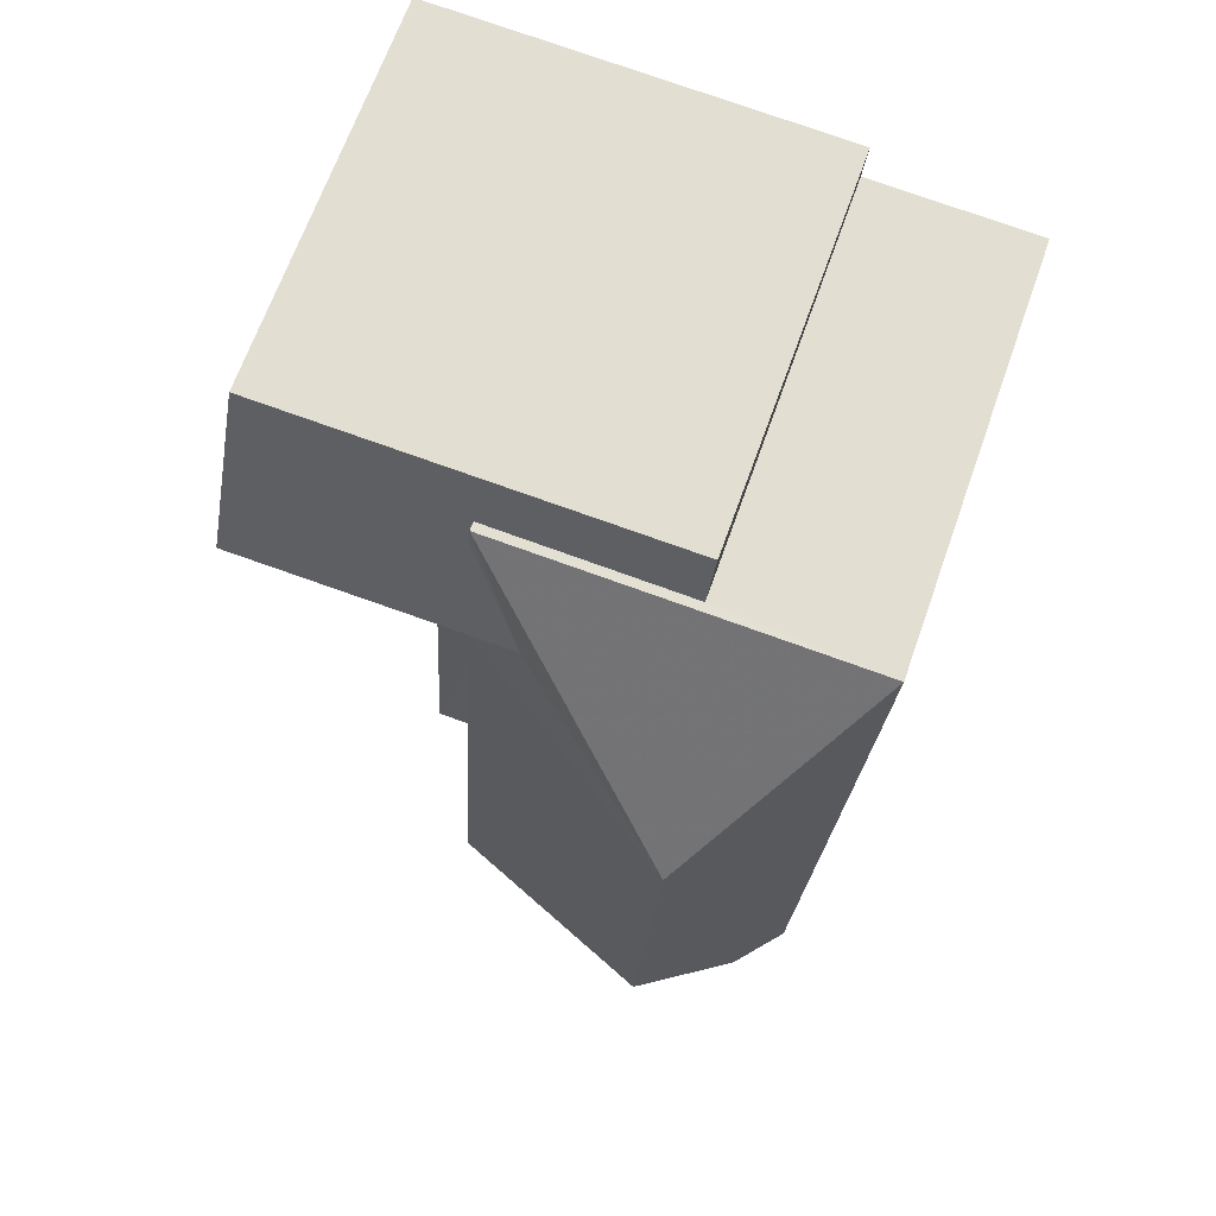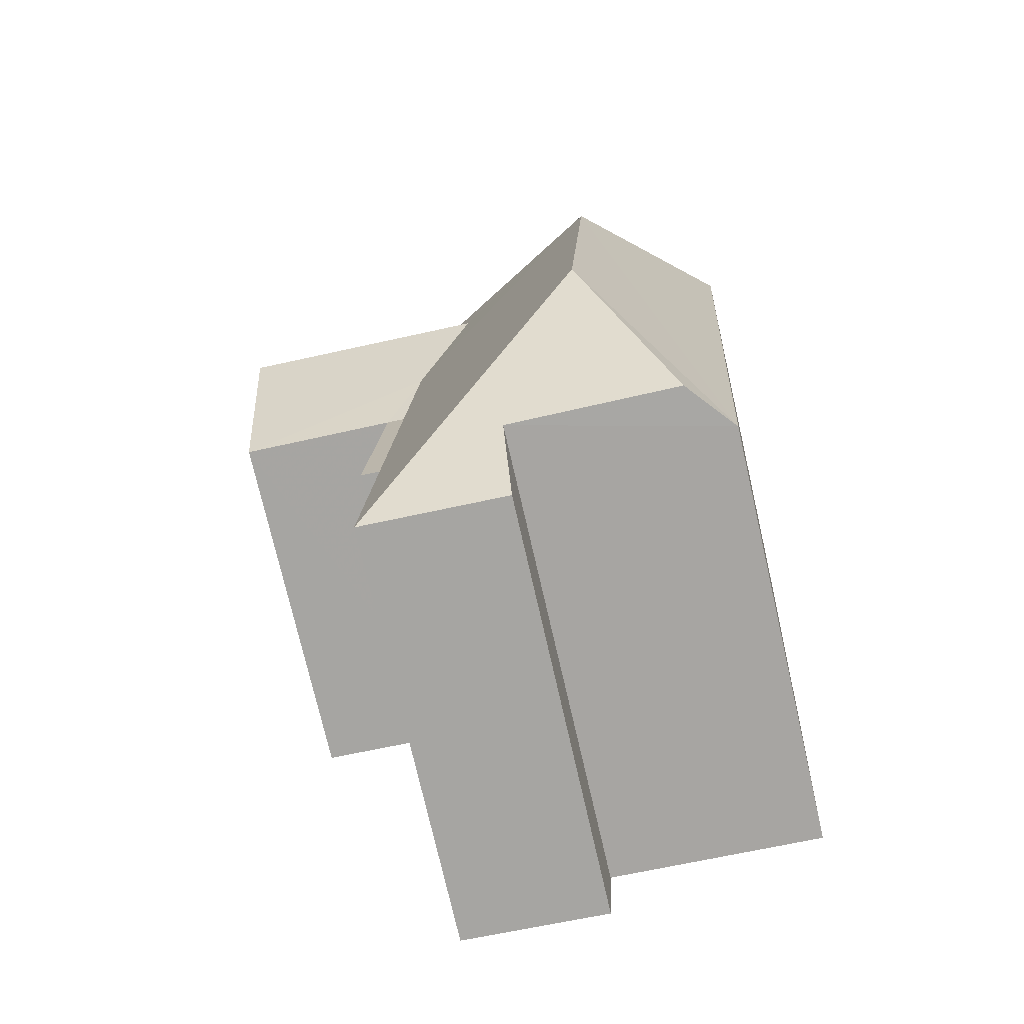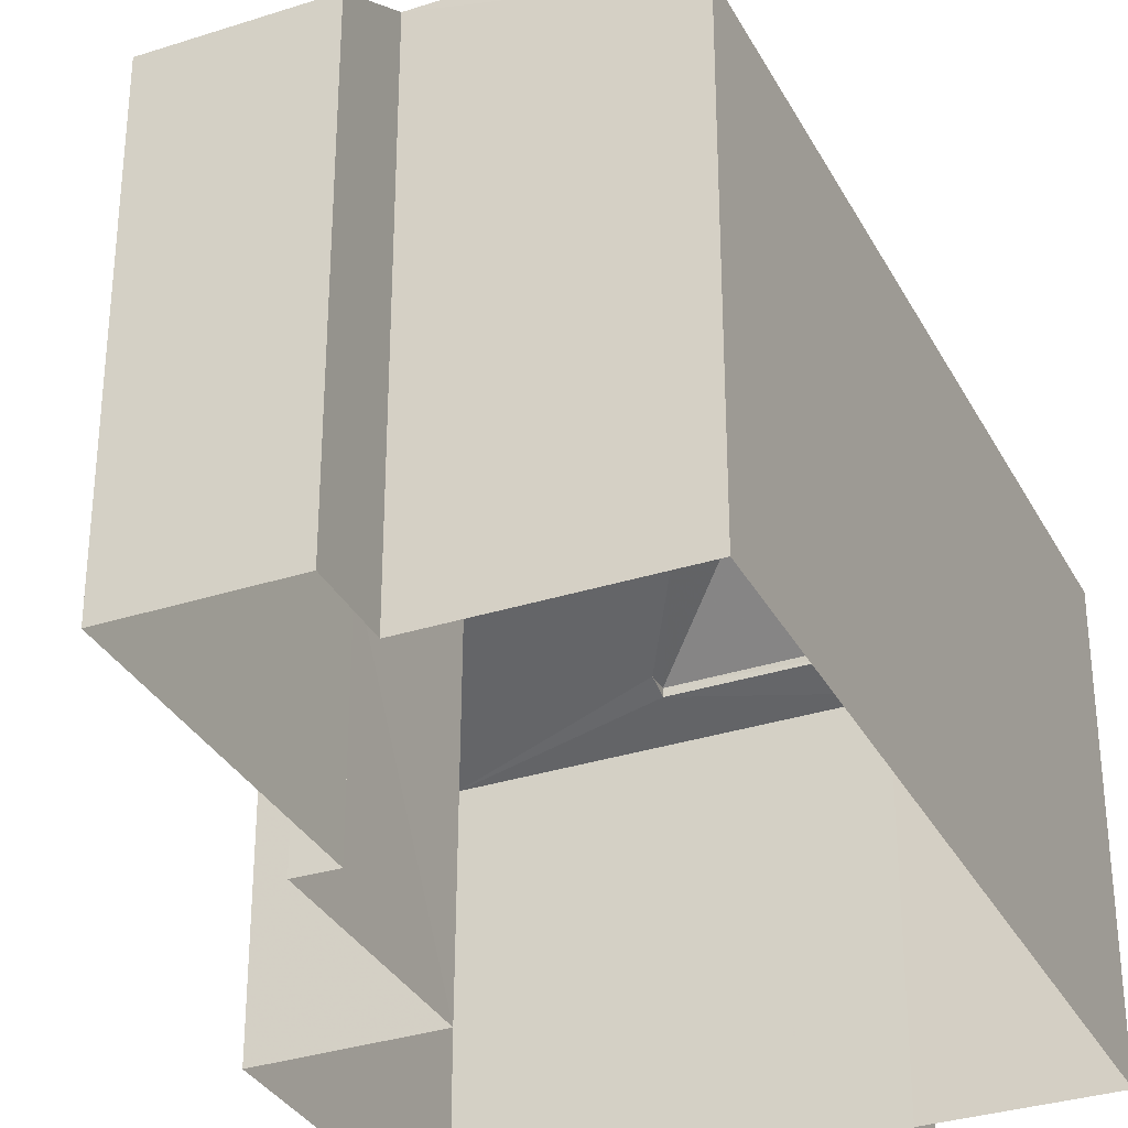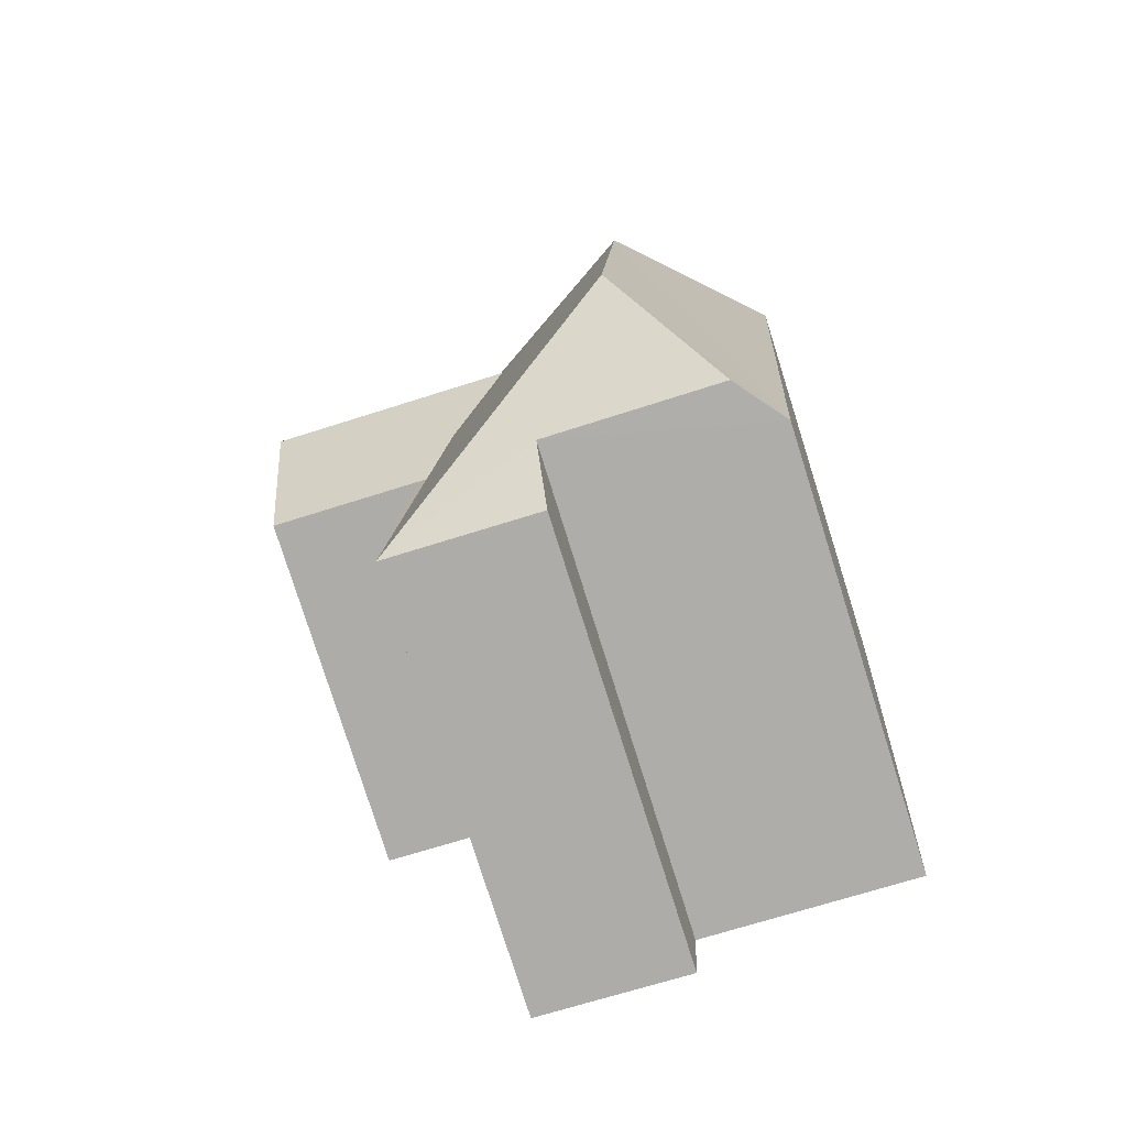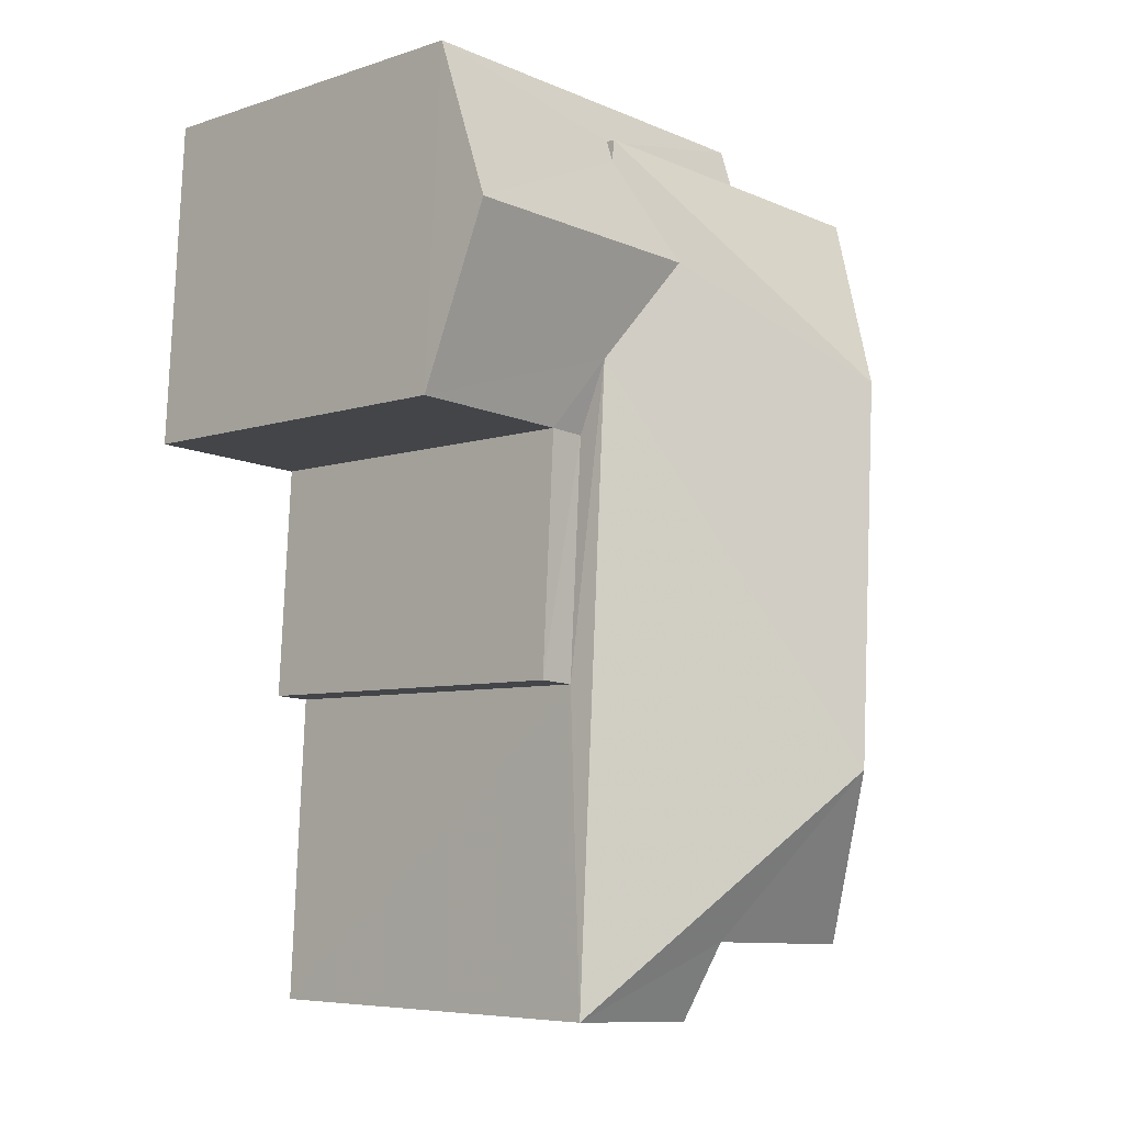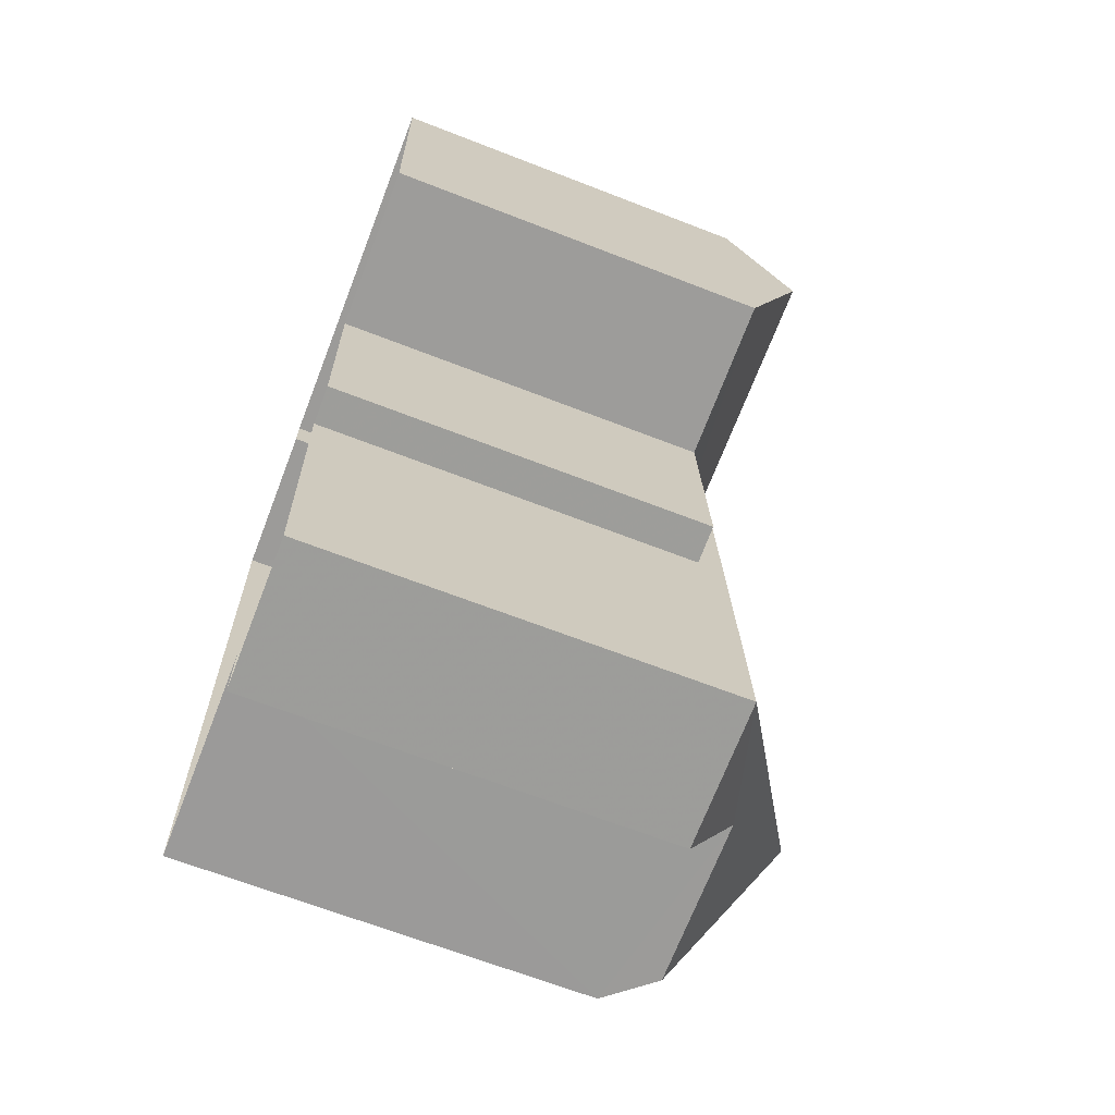
<metadata>
{"format":"obj","ext":"obj","renderer":"f3d","projection":"perspective","resolution":1024,"background":"white","views":[{"elev":67.0,"azim":19.3,"up":"+Y"},{"elev":-75.0,"azim":12.9,"up":"+Y"},{"elev":-32.7,"azim":21.0,"up":"+Z"},{"elev":-78.4,"azim":17.5,"up":"+Y"},{"elev":-6.4,"azim":-45.9,"up":"+Y"},{"elev":-66.8,"azim":-111.2,"up":"+Y"}]}
</metadata>
<code>
v -3.731e+05 -1.035e+05 30.41
v -3.731e+05 -1.035e+05 30.41
v -3.731e+05 -1.035e+05 30.41
v -3.731e+05 -1.035e+05 30.4
v -3.731e+05 -1.035e+05 30.4
v -3.731e+05 -1.036e+05 30.41
v -3.731e+05 -1.036e+05 30.41
v -3.731e+05 -1.036e+05 30.41
v -3.731e+05 -1.036e+05 30.41
v -3.731e+05 -1.036e+05 30.41
v -3.731e+05 -1.036e+05 30.41
v -3.731e+05 -1.035e+05 30.4
v -3.731e+05 -1.035e+05 38.18
v -3.731e+05 -1.035e+05 40.96
v -3.731e+05 -1.036e+05 38.18
v -3.731e+05 -1.036e+05 40.96
v -3.731e+05 -1.036e+05 39.07
v -3.731e+05 -1.035e+05 37.68
v -3.731e+05 -1.036e+05 37.69
v -3.731e+05 -1.036e+05 37.69
v -3.731e+05 -1.035e+05 37.68
v -3.731e+05 -1.036e+05 39.06
v -3.731e+05 -1.036e+05 38.18
v -3.731e+05 -1.036e+05 38.18
v -3.731e+05 -1.035e+05 38.89
v -3.731e+05 -1.035e+05 38.18
v -3.731e+05 -1.035e+05 38.18
v -3.731e+05 -1.035e+05 38.18
v -3.731e+05 -1.035e+05 38.89
v -3.731e+05 -1.035e+05 37.68
v -3.731e+05 -1.035e+05 38.02
v -3.731e+05 -1.035e+05 37.68
v -3.731e+05 -1.035e+05 38.02
v -3.731e+05 -1.035e+05 37.69
f 1 2 3
f 3 4 5
f 6 7 8
f 9 10 1
f 6 9 7
f 11 9 12
f 12 1 5
f 7 9 11
f 1 3 5
f 12 9 1
f 13 14 15
f 14 16 15
f 16 17 15
f 18 19 20
f 18 21 19
f 22 23 24
f 17 16 22
f 16 23 22
f 14 25 26
f 27 28 25
f 26 23 16
f 14 27 25
f 14 26 16
f 28 29 25
f 29 28 30
f 30 31 32
f 32 31 33
f 28 31 30
f 27 14 13
f 25 29 26
f 29 34 26
f 26 21 18
f 26 34 21
f 30 4 3
f 30 32 4
f 31 28 27
f 8 23 6
f 8 24 23
f 11 15 7
f 15 17 22
f 15 22 7
f 24 8 7
f 22 24 7
f 9 19 10
f 9 20 19
f 30 3 34
f 30 34 29
f 3 2 34
f 19 1 10
f 19 21 1
f 20 6 23
f 20 23 26
f 9 6 20
f 20 26 18
f 12 13 15
f 11 12 15
f 1 34 2
f 1 21 34
f 12 33 13
f 13 33 27
f 12 5 33
f 27 33 31
f 32 33 5
f 4 32 5

</code>
